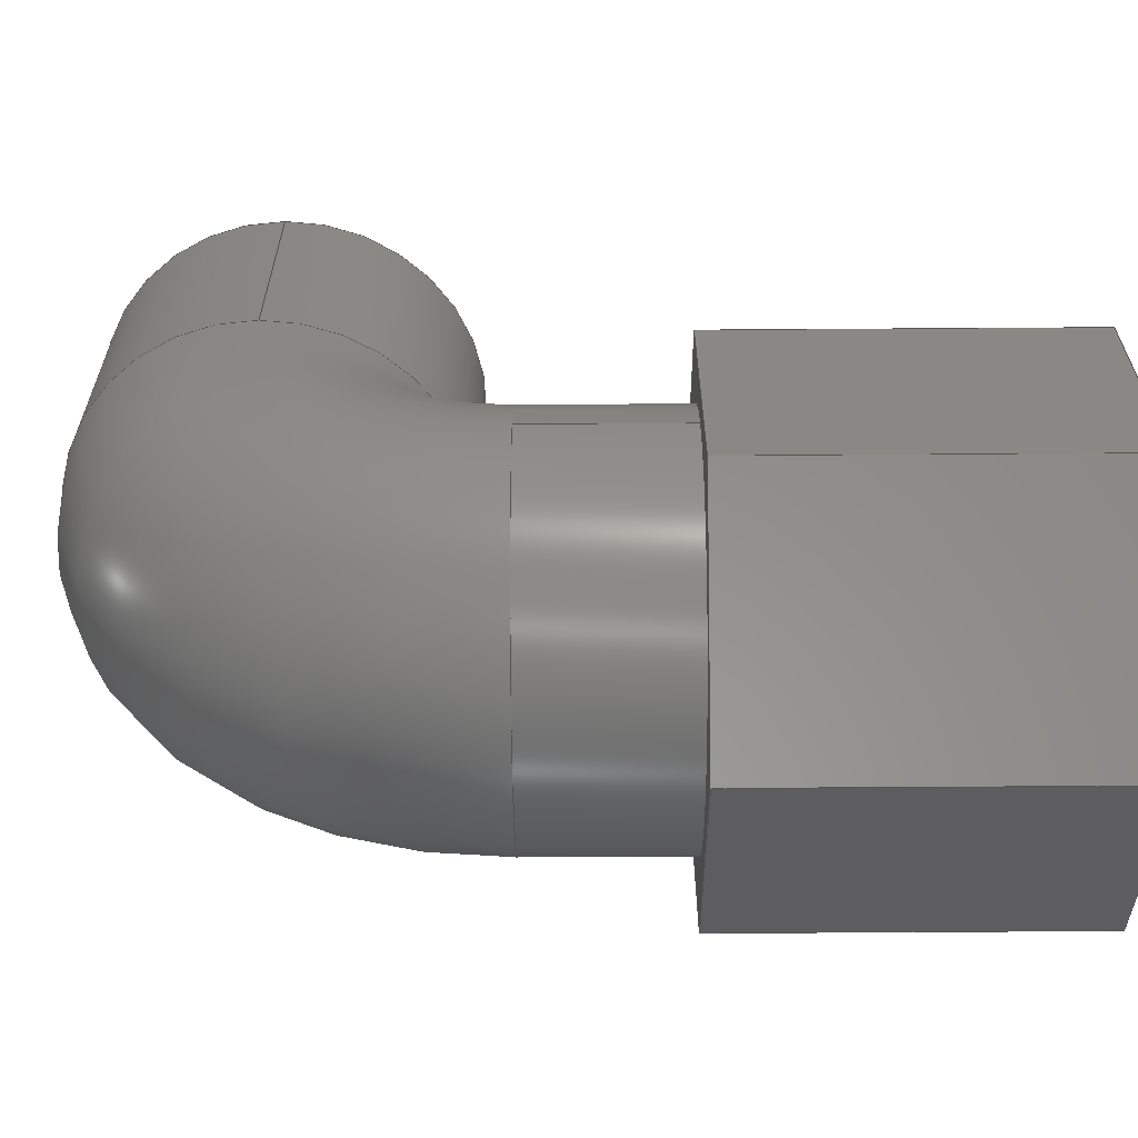
<metadata>
{"format":"step","ext":"step","renderer":"f3d","projection":"perspective","resolution":1024,"background":"white","views":[{"elev":-62.9,"azim":-89.6,"up":"+Y"}]}
</metadata>
<code>
ISO-10303-21;
DATA;
#1=MECHANICAL_DESIGN_GEOMETRIC_PRESENTATION_REPRESENTATION('',(#6,#7),
#404);
#2=SHAPE_REPRESENTATION_RELATIONSHIP('SRR','None',#414,#3);
#3=ADVANCED_BREP_SHAPE_REPRESENTATION('',(#8,#9),#403);
#4=FACE_BOUND('',#41,.T.);
#5=FACE_BOUND('',#50,.T.);
#6=STYLED_ITEM('',(#424),#8);
#7=STYLED_ITEM('',(#424),#9);
#8=MANIFOLD_SOLID_BREP('Body1',#229);
#9=MANIFOLD_SOLID_BREP('Body2',#230);
#10=PLANE('',#254);
#11=PLANE('',#255);
#12=PLANE('',#256);
#13=PLANE('',#260);
#14=PLANE('',#261);
#15=PLANE('',#262);
#16=PLANE('',#263);
#17=PLANE('',#264);
#18=PLANE('',#265);
#19=PLANE('',#266);
#20=TOROIDAL_SURFACE('',#248,0.45,0.375);
#21=FACE_OUTER_BOUND('',#35,.T.);
#22=FACE_OUTER_BOUND('',#36,.T.);
#23=FACE_OUTER_BOUND('',#37,.T.);
#24=FACE_OUTER_BOUND('',#38,.T.);
#25=FACE_OUTER_BOUND('',#39,.T.);
#26=FACE_OUTER_BOUND('',#40,.T.);
#27=FACE_OUTER_BOUND('',#42,.T.);
#28=FACE_OUTER_BOUND('',#43,.T.);
#29=FACE_OUTER_BOUND('',#44,.T.);
#30=FACE_OUTER_BOUND('',#45,.T.);
#31=FACE_OUTER_BOUND('',#46,.T.);
#32=FACE_OUTER_BOUND('',#47,.T.);
#33=FACE_OUTER_BOUND('',#48,.T.);
#34=FACE_OUTER_BOUND('',#49,.T.);
#35=EDGE_LOOP('',(#152,#153,#154,#155,#156));
#36=EDGE_LOOP('',(#157,#158,#159,#160,#161,#162));
#37=EDGE_LOOP('',(#163,#164,#165,#166,#167));
#38=EDGE_LOOP('',(#168));
#39=EDGE_LOOP('',(#169));
#40=EDGE_LOOP('',(#170,#171,#172,#173,#174,#175));
#41=EDGE_LOOP('',(#176));
#42=EDGE_LOOP('',(#177,#178,#179,#180));
#43=EDGE_LOOP('',(#181,#182,#183,#184));
#44=EDGE_LOOP('',(#185,#186,#187,#188));
#45=EDGE_LOOP('',(#189,#190,#191,#192));
#46=EDGE_LOOP('',(#193,#194,#195,#196));
#47=EDGE_LOOP('',(#197,#198,#199,#200));
#48=EDGE_LOOP('',(#201,#202,#203,#204));
#49=EDGE_LOOP('',(#205,#206,#207,#208,#209,#210));
#50=EDGE_LOOP('',(#211));
#51=LINE('',#341,#72);
#52=LINE('',#353,#73);
#53=LINE('',#360,#74);
#54=LINE('',#362,#75);
#55=LINE('',#364,#76);
#56=LINE('',#366,#77);
#57=LINE('',#368,#78);
#58=LINE('',#369,#79);
#59=LINE('',#375,#80);
#60=LINE('',#378,#81);
#61=LINE('',#380,#82);
#62=LINE('',#381,#83);
#63=LINE('',#384,#84);
#64=LINE('',#385,#85);
#65=LINE('',#388,#86);
#66=LINE('',#389,#87);
#67=LINE('',#392,#88);
#68=LINE('',#393,#89);
#69=LINE('',#396,#90);
#70=LINE('',#397,#91);
#71=LINE('',#399,#92);
#72=VECTOR('',#273,0.375);
#73=VECTOR('',#288,0.375);
#74=VECTOR('',#297,0.3937);
#75=VECTOR('',#298,0.3937);
#76=VECTOR('',#299,0.3937);
#77=VECTOR('',#300,0.3937);
#78=VECTOR('',#301,0.3937);
#79=VECTOR('',#302,0.3937);
#80=VECTOR('',#309,0.1875);
#81=VECTOR('',#312,0.3937);
#82=VECTOR('',#313,0.3937);
#83=VECTOR('',#314,0.3937);
#84=VECTOR('',#317,0.3937);
#85=VECTOR('',#318,0.3937);
#86=VECTOR('',#321,0.3937);
#87=VECTOR('',#322,0.3937);
#88=VECTOR('',#325,0.3937);
#89=VECTOR('',#326,0.3937);
#90=VECTOR('',#329,0.3937);
#91=VECTOR('',#330,0.3937);
#92=VECTOR('',#333,0.3937);
#93=CIRCLE('',#245,0.375);
#94=CIRCLE('',#246,0.375);
#95=CIRCLE('',#247,0.375);
#96=CIRCLE('',#249,0.07499);
#97=CIRCLE('',#250,0.375);
#98=CIRCLE('',#251,0.375);
#99=CIRCLE('',#253,0.375);
#100=CIRCLE('',#257,0.1875);
#101=CIRCLE('',#259,0.1875);
#102=VERTEX_POINT('',#338);
#103=VERTEX_POINT('',#340);
#104=VERTEX_POINT('',#342);
#105=VERTEX_POINT('',#346);
#106=VERTEX_POINT('',#348);
#107=VERTEX_POINT('',#352);
#108=VERTEX_POINT('',#358);
#109=VERTEX_POINT('',#359);
#110=VERTEX_POINT('',#361);
#111=VERTEX_POINT('',#363);
#112=VERTEX_POINT('',#365);
#113=VERTEX_POINT('',#367);
#114=VERTEX_POINT('',#370);
#115=VERTEX_POINT('',#373);
#116=VERTEX_POINT('',#377);
#117=VERTEX_POINT('',#379);
#118=VERTEX_POINT('',#383);
#119=VERTEX_POINT('',#387);
#120=VERTEX_POINT('',#391);
#121=VERTEX_POINT('',#395);
#122=EDGE_CURVE('',#102,#102,#93,.T.);
#123=EDGE_CURVE('',#102,#103,#51,.T.);
#124=EDGE_CURVE('',#103,#104,#94,.T.);
#125=EDGE_CURVE('',#104,#103,#95,.T.);
#126=EDGE_CURVE('',#104,#105,#96,.T.);
#127=EDGE_CURVE('',#105,#106,#97,.T.);
#128=EDGE_CURVE('',#106,#105,#98,.T.);
#129=EDGE_CURVE('',#106,#107,#52,.T.);
#130=EDGE_CURVE('',#107,#107,#99,.T.);
#131=EDGE_CURVE('',#108,#109,#53,.T.);
#132=EDGE_CURVE('',#109,#110,#54,.T.);
#133=EDGE_CURVE('',#110,#111,#55,.T.);
#134=EDGE_CURVE('',#111,#112,#56,.T.);
#135=EDGE_CURVE('',#112,#113,#57,.T.);
#136=EDGE_CURVE('',#113,#108,#58,.T.);
#137=EDGE_CURVE('',#114,#114,#100,.T.);
#138=EDGE_CURVE('',#115,#115,#101,.T.);
#139=EDGE_CURVE('',#115,#114,#59,.T.);
#140=EDGE_CURVE('',#116,#109,#60,.T.);
#141=EDGE_CURVE('',#117,#116,#61,.T.);
#142=EDGE_CURVE('',#110,#117,#62,.T.);
#143=EDGE_CURVE('',#118,#117,#63,.T.);
#144=EDGE_CURVE('',#111,#118,#64,.T.);
#145=EDGE_CURVE('',#119,#118,#65,.T.);
#146=EDGE_CURVE('',#112,#119,#66,.T.);
#147=EDGE_CURVE('',#120,#119,#67,.T.);
#148=EDGE_CURVE('',#113,#120,#68,.T.);
#149=EDGE_CURVE('',#121,#120,#69,.T.);
#150=EDGE_CURVE('',#108,#121,#70,.T.);
#151=EDGE_CURVE('',#116,#121,#71,.T.);
#152=ORIENTED_EDGE('',*,*,#122,.F.);
#153=ORIENTED_EDGE('',*,*,#123,.T.);
#154=ORIENTED_EDGE('',*,*,#124,.T.);
#155=ORIENTED_EDGE('',*,*,#125,.T.);
#156=ORIENTED_EDGE('',*,*,#123,.F.);
#157=ORIENTED_EDGE('',*,*,#124,.F.);
#158=ORIENTED_EDGE('',*,*,#125,.F.);
#159=ORIENTED_EDGE('',*,*,#126,.T.);
#160=ORIENTED_EDGE('',*,*,#127,.T.);
#161=ORIENTED_EDGE('',*,*,#128,.T.);
#162=ORIENTED_EDGE('',*,*,#126,.F.);
#163=ORIENTED_EDGE('',*,*,#128,.F.);
#164=ORIENTED_EDGE('',*,*,#129,.T.);
#165=ORIENTED_EDGE('',*,*,#130,.T.);
#166=ORIENTED_EDGE('',*,*,#129,.F.);
#167=ORIENTED_EDGE('',*,*,#127,.F.);
#168=ORIENTED_EDGE('',*,*,#122,.T.);
#169=ORIENTED_EDGE('',*,*,#130,.F.);
#170=ORIENTED_EDGE('',*,*,#131,.T.);
#171=ORIENTED_EDGE('',*,*,#132,.T.);
#172=ORIENTED_EDGE('',*,*,#133,.T.);
#173=ORIENTED_EDGE('',*,*,#134,.T.);
#174=ORIENTED_EDGE('',*,*,#135,.T.);
#175=ORIENTED_EDGE('',*,*,#136,.T.);
#176=ORIENTED_EDGE('',*,*,#137,.T.);
#177=ORIENTED_EDGE('',*,*,#138,.F.);
#178=ORIENTED_EDGE('',*,*,#139,.T.);
#179=ORIENTED_EDGE('',*,*,#137,.F.);
#180=ORIENTED_EDGE('',*,*,#139,.F.);
#181=ORIENTED_EDGE('',*,*,#140,.F.);
#182=ORIENTED_EDGE('',*,*,#141,.F.);
#183=ORIENTED_EDGE('',*,*,#142,.F.);
#184=ORIENTED_EDGE('',*,*,#132,.F.);
#185=ORIENTED_EDGE('',*,*,#142,.T.);
#186=ORIENTED_EDGE('',*,*,#143,.F.);
#187=ORIENTED_EDGE('',*,*,#144,.F.);
#188=ORIENTED_EDGE('',*,*,#133,.F.);
#189=ORIENTED_EDGE('',*,*,#144,.T.);
#190=ORIENTED_EDGE('',*,*,#145,.F.);
#191=ORIENTED_EDGE('',*,*,#146,.F.);
#192=ORIENTED_EDGE('',*,*,#134,.F.);
#193=ORIENTED_EDGE('',*,*,#146,.T.);
#194=ORIENTED_EDGE('',*,*,#147,.F.);
#195=ORIENTED_EDGE('',*,*,#148,.F.);
#196=ORIENTED_EDGE('',*,*,#135,.F.);
#197=ORIENTED_EDGE('',*,*,#148,.T.);
#198=ORIENTED_EDGE('',*,*,#149,.F.);
#199=ORIENTED_EDGE('',*,*,#150,.F.);
#200=ORIENTED_EDGE('',*,*,#136,.F.);
#201=ORIENTED_EDGE('',*,*,#150,.T.);
#202=ORIENTED_EDGE('',*,*,#151,.F.);
#203=ORIENTED_EDGE('',*,*,#140,.T.);
#204=ORIENTED_EDGE('',*,*,#131,.F.);
#205=ORIENTED_EDGE('',*,*,#151,.T.);
#206=ORIENTED_EDGE('',*,*,#149,.T.);
#207=ORIENTED_EDGE('',*,*,#147,.T.);
#208=ORIENTED_EDGE('',*,*,#145,.T.);
#209=ORIENTED_EDGE('',*,*,#143,.T.);
#210=ORIENTED_EDGE('',*,*,#141,.T.);
#211=ORIENTED_EDGE('',*,*,#138,.T.);
#212=CYLINDRICAL_SURFACE('',#244,0.375);
#213=CYLINDRICAL_SURFACE('',#252,0.375);
#214=CYLINDRICAL_SURFACE('',#258,0.1875);
#215=ADVANCED_FACE('',(#21),#212,.T.);
#216=ADVANCED_FACE('',(#22),#20,.T.);
#217=ADVANCED_FACE('',(#23),#213,.T.);
#218=ADVANCED_FACE('',(#24),#10,.T.);
#219=ADVANCED_FACE('',(#25),#11,.F.);
#220=ADVANCED_FACE('',(#26,#4),#12,.F.);
#221=ADVANCED_FACE('',(#27),#214,.F.);
#222=ADVANCED_FACE('',(#28),#13,.T.);
#223=ADVANCED_FACE('',(#29),#14,.T.);
#224=ADVANCED_FACE('',(#30),#15,.T.);
#225=ADVANCED_FACE('',(#31),#16,.T.);
#226=ADVANCED_FACE('',(#32),#17,.T.);
#227=ADVANCED_FACE('',(#33),#18,.T.);
#228=ADVANCED_FACE('',(#34,#5),#19,.T.);
#229=CLOSED_SHELL('',(#215,#216,#217,#218,#219));
#230=CLOSED_SHELL('',(#220,#221,#222,#223,#224,#225,#226,#227,#228));
#231=DERIVED_UNIT_ELEMENT(#233,1);
#232=DERIVED_UNIT_ELEMENT(#408,-3);
#233=(
MASS_UNIT()
NAMED_UNIT(*)
SI_UNIT(.KILO.,.GRAM.)
);
#234=DERIVED_UNIT((#231,#232));
#235=MEASURE_REPRESENTATION_ITEM('density measure',
POSITIVE_RATIO_MEASURE(7850),#234);
#236=PROPERTY_DEFINITION_REPRESENTATION(#241,#238);
#237=PROPERTY_DEFINITION_REPRESENTATION(#242,#239);
#238=REPRESENTATION('material name',(#240),#403);
#239=REPRESENTATION('density',(#235),#403);
#240=DESCRIPTIVE_REPRESENTATION_ITEM('Steel','Steel');
#241=PROPERTY_DEFINITION('material property','material name',#416);
#242=PROPERTY_DEFINITION('material property','density of part',#416);
#243=AXIS2_PLACEMENT_3D('placement',#336,#267,#268);
#244=AXIS2_PLACEMENT_3D('',#337,#269,#270);
#245=AXIS2_PLACEMENT_3D('',#339,#271,#272);
#246=AXIS2_PLACEMENT_3D('',#343,#274,#275);
#247=AXIS2_PLACEMENT_3D('',#344,#276,#277);
#248=AXIS2_PLACEMENT_3D('',#345,#278,#279);
#249=AXIS2_PLACEMENT_3D('',#347,#280,#281);
#250=AXIS2_PLACEMENT_3D('',#349,#282,#283);
#251=AXIS2_PLACEMENT_3D('',#350,#284,#285);
#252=AXIS2_PLACEMENT_3D('',#351,#286,#287);
#253=AXIS2_PLACEMENT_3D('',#354,#289,#290);
#254=AXIS2_PLACEMENT_3D('',#355,#291,#292);
#255=AXIS2_PLACEMENT_3D('',#356,#293,#294);
#256=AXIS2_PLACEMENT_3D('',#357,#295,#296);
#257=AXIS2_PLACEMENT_3D('',#371,#303,#304);
#258=AXIS2_PLACEMENT_3D('',#372,#305,#306);
#259=AXIS2_PLACEMENT_3D('',#374,#307,#308);
#260=AXIS2_PLACEMENT_3D('',#376,#310,#311);
#261=AXIS2_PLACEMENT_3D('',#382,#315,#316);
#262=AXIS2_PLACEMENT_3D('',#386,#319,#320);
#263=AXIS2_PLACEMENT_3D('',#390,#323,#324);
#264=AXIS2_PLACEMENT_3D('',#394,#327,#328);
#265=AXIS2_PLACEMENT_3D('',#398,#331,#332);
#266=AXIS2_PLACEMENT_3D('',#400,#334,#335);
#267=DIRECTION('axis',(0,0,1));
#268=DIRECTION('refdir',(1,0,0));
#269=DIRECTION('center_axis',(0,0,1));
#270=DIRECTION('ref_axis',(1,1.105e-16,0));
#271=DIRECTION('center_axis',(-4.163e-17,-9.334e-18,
1));
#272=DIRECTION('ref_axis',(1,1.105e-16,4.163e-17));
#273=DIRECTION('',(0,0,-1));
#274=DIRECTION('center_axis',(-4.163e-17,-9.334e-18,
1));
#275=DIRECTION('ref_axis',(1,1.105e-16,4.163e-17));
#276=DIRECTION('center_axis',(-4.163e-17,-9.334e-18,
1));
#277=DIRECTION('ref_axis',(1,1.105e-16,4.163e-17));
#278=DIRECTION('center_axis',(-1,6.308e-30,0));
#279=DIRECTION('ref_axis',(0,0,1));
#280=DIRECTION('center_axis',(1,-6.308e-30,0));
#281=DIRECTION('ref_axis',(0,0,1));
#282=DIRECTION('center_axis',(-4.163e-17,-1,5.19e-17));
#283=DIRECTION('ref_axis',(1,-4.163e-17,1.105e-16));
#284=DIRECTION('center_axis',(-4.163e-17,-1,5.19e-17));
#285=DIRECTION('ref_axis',(1,-4.163e-17,1.105e-16));
#286=DIRECTION('center_axis',(0,-1,0));
#287=DIRECTION('ref_axis',(1,0,1.105e-16));
#288=DIRECTION('',(0,1,0));
#289=DIRECTION('center_axis',(-4.163e-17,-1,5.19e-17));
#290=DIRECTION('ref_axis',(1,-4.163e-17,1.105e-16));
#291=DIRECTION('center_axis',(-4.163e-17,-9.334e-18,
1));
#292=DIRECTION('ref_axis',(1,1.105e-16,4.163e-17));
#293=DIRECTION('center_axis',(-4.163e-17,-1,5.19e-17));
#294=DIRECTION('ref_axis',(1,-4.163e-17,1.105e-16));
#295=DIRECTION('center_axis',(-1.522e-16,-6.123e-17,
1));
#296=DIRECTION('ref_axis',(-1,1.262e-29,-1.522e-16));
#297=DIRECTION('',(-0.866,-0.5,-1.624e-16));
#298=DIRECTION('',(-0.866,0.5,-1.012e-16));
#299=DIRECTION('',(1.399e-15,1,6.123e-17));
#300=DIRECTION('',(0.866,0.5,1.624e-16));
#301=DIRECTION('',(0.866,-0.5,1.012e-16));
#302=DIRECTION('',(-1.261e-29,-1,-6.123e-17));
#303=DIRECTION('center_axis',(-1.522e-16,-6.123e-17,
1));
#304=DIRECTION('ref_axis',(-1,1.262e-29,-1.522e-16));
#305=DIRECTION('center_axis',(0,0,1));
#306=DIRECTION('ref_axis',(-1,1.262e-29,0));
#307=DIRECTION('center_axis',(1.522e-16,6.123e-17,
-1));
#308=DIRECTION('ref_axis',(-1,1.262e-29,-1.522e-16));
#309=DIRECTION('',(0,0,-1));
#310=DIRECTION('center_axis',(-0.5,-0.866,0));
#311=DIRECTION('ref_axis',(0.866,-0.5,1.012e-16));
#312=DIRECTION('',(0,0,-1));
#313=DIRECTION('',(0.866,-0.5,1.012e-16));
#314=DIRECTION('',(0,0,1));
#315=DIRECTION('center_axis',(-1,1.399e-15,0));
#316=DIRECTION('ref_axis',(-1.399e-15,-1,-6.123e-17));
#317=DIRECTION('',(-1.399e-15,-1,-6.123e-17));
#318=DIRECTION('',(0,0,1));
#319=DIRECTION('center_axis',(-0.5,0.866,0));
#320=DIRECTION('ref_axis',(-0.866,-0.5,-1.624e-16));
#321=DIRECTION('',(-0.866,-0.5,-1.624e-16));
#322=DIRECTION('',(0,0,1));
#323=DIRECTION('center_axis',(0.5,0.866,0));
#324=DIRECTION('ref_axis',(-0.866,0.5,-1.012e-16));
#325=DIRECTION('',(-0.866,0.5,-1.012e-16));
#326=DIRECTION('',(0,0,1));
#327=DIRECTION('center_axis',(1,-1.261e-29,0));
#328=DIRECTION('ref_axis',(1.261e-29,1,6.123e-17));
#329=DIRECTION('',(1.261e-29,1,6.123e-17));
#330=DIRECTION('',(0,0,1));
#331=DIRECTION('center_axis',(0.5,-0.866,0));
#332=DIRECTION('ref_axis',(0.866,0.5,1.624e-16));
#333=DIRECTION('',(0.866,0.5,1.624e-16));
#334=DIRECTION('center_axis',(-1.522e-16,-6.123e-17,
1));
#335=DIRECTION('ref_axis',(-1,1.262e-29,-1.522e-16));
#336=CARTESIAN_POINT('',(0,0,0));
#337=CARTESIAN_POINT('Origin',(-3.642,-5.812,10.77));
#338=CARTESIAN_POINT('',(-4.017,-5.812,11.27));
#339=CARTESIAN_POINT('Origin',(-3.642,-5.812,11.27));
#340=CARTESIAN_POINT('',(-4.017,-5.812,10.77));
#341=CARTESIAN_POINT('',(-4.017,-5.812,10.77));
#342=CARTESIAN_POINT('',(-3.642,-5.437,10.77));
#343=CARTESIAN_POINT('Origin',(-3.642,-5.812,10.77));
#344=CARTESIAN_POINT('Origin',(-3.642,-5.812,10.77));
#345=CARTESIAN_POINT('Origin',(-3.642,-5.362,10.77));
#346=CARTESIAN_POINT('',(-3.642,-5.362,10.7));
#347=CARTESIAN_POINT('Origin',(-3.642,-5.362,10.77));
#348=CARTESIAN_POINT('',(-4.017,-5.362,10.32));
#349=CARTESIAN_POINT('Origin',(-3.642,-5.362,10.32));
#350=CARTESIAN_POINT('Origin',(-3.642,-5.362,10.32));
#351=CARTESIAN_POINT('Origin',(-3.642,-4.862,10.32));
#352=CARTESIAN_POINT('',(-4.017,-4.862,10.32));
#353=CARTESIAN_POINT('',(-4.017,-4.862,10.32));
#354=CARTESIAN_POINT('Origin',(-3.642,-4.862,10.32));
#355=CARTESIAN_POINT('Origin',(-3.642,-5.812,11.27));
#356=CARTESIAN_POINT('Origin',(-3.642,-4.862,10.32));
#357=CARTESIAN_POINT('Origin',(-3.642,-5.812,11.07));
#358=CARTESIAN_POINT('',(-3.209,-6.062,11.07));
#359=CARTESIAN_POINT('',(-3.642,-6.312,11.07));
#360=CARTESIAN_POINT('',(-3.642,-6.312,11.07));
#361=CARTESIAN_POINT('',(-4.075,-6.062,11.07));
#362=CARTESIAN_POINT('',(-4.075,-6.062,11.07));
#363=CARTESIAN_POINT('',(-4.075,-5.562,11.07));
#364=CARTESIAN_POINT('',(-4.075,-5.562,11.07));
#365=CARTESIAN_POINT('',(-3.642,-5.312,11.07));
#366=CARTESIAN_POINT('',(-3.642,-5.312,11.07));
#367=CARTESIAN_POINT('',(-3.209,-5.562,11.07));
#368=CARTESIAN_POINT('',(-3.209,-5.562,11.07));
#369=CARTESIAN_POINT('',(-3.209,-6.062,11.07));
#370=CARTESIAN_POINT('',(-3.454,-5.812,11.07));
#371=CARTESIAN_POINT('Origin',(-3.642,-5.812,11.07));
#372=CARTESIAN_POINT('Origin',(-3.642,-5.812,11.27));
#373=CARTESIAN_POINT('',(-3.454,-5.812,11.77));
#374=CARTESIAN_POINT('Origin',(-3.642,-5.812,11.77));
#375=CARTESIAN_POINT('',(-3.454,-5.812,11.27));
#376=CARTESIAN_POINT('Origin',(-4.075,-6.062,11.27));
#377=CARTESIAN_POINT('',(-3.642,-6.312,11.77));
#378=CARTESIAN_POINT('',(-3.642,-6.312,11.27));
#379=CARTESIAN_POINT('',(-4.075,-6.062,11.77));
#380=CARTESIAN_POINT('',(-4.075,-6.062,11.77));
#381=CARTESIAN_POINT('',(-4.075,-6.062,11.27));
#382=CARTESIAN_POINT('Origin',(-4.075,-5.562,11.27));
#383=CARTESIAN_POINT('',(-4.075,-5.562,11.77));
#384=CARTESIAN_POINT('',(-4.075,-5.562,11.77));
#385=CARTESIAN_POINT('',(-4.075,-5.562,11.27));
#386=CARTESIAN_POINT('Origin',(-3.642,-5.312,11.27));
#387=CARTESIAN_POINT('',(-3.642,-5.312,11.77));
#388=CARTESIAN_POINT('',(-3.642,-5.312,11.77));
#389=CARTESIAN_POINT('',(-3.642,-5.312,11.27));
#390=CARTESIAN_POINT('Origin',(-3.209,-5.562,11.27));
#391=CARTESIAN_POINT('',(-3.209,-5.562,11.77));
#392=CARTESIAN_POINT('',(-3.209,-5.562,11.77));
#393=CARTESIAN_POINT('',(-3.209,-5.562,11.27));
#394=CARTESIAN_POINT('Origin',(-3.209,-6.062,11.27));
#395=CARTESIAN_POINT('',(-3.209,-6.062,11.77));
#396=CARTESIAN_POINT('',(-3.209,-6.062,11.77));
#397=CARTESIAN_POINT('',(-3.209,-6.062,11.27));
#398=CARTESIAN_POINT('Origin',(-3.642,-6.312,11.27));
#399=CARTESIAN_POINT('',(-3.642,-6.312,11.77));
#400=CARTESIAN_POINT('Origin',(-3.642,-5.812,11.77));
#401=UNCERTAINTY_MEASURE_WITH_UNIT(LENGTH_MEASURE(0.0003937),
#406,'DISTANCE_ACCURACY_VALUE',
'Maximum model space distance between geometric entities at asserted c
onnectivities');
#402=UNCERTAINTY_MEASURE_WITH_UNIT(LENGTH_MEASURE(0.0003937),
#406,'DISTANCE_ACCURACY_VALUE',
'Maximum model space distance between geometric entities at asserted c
onnectivities');
#403=(
GEOMETRIC_REPRESENTATION_CONTEXT(3)
GLOBAL_UNCERTAINTY_ASSIGNED_CONTEXT((#401))
GLOBAL_UNIT_ASSIGNED_CONTEXT((#406,#410,#411))
REPRESENTATION_CONTEXT('','3D')
);
#404=(
GEOMETRIC_REPRESENTATION_CONTEXT(3)
GLOBAL_UNCERTAINTY_ASSIGNED_CONTEXT((#402))
GLOBAL_UNIT_ASSIGNED_CONTEXT((#406,#410,#411))
REPRESENTATION_CONTEXT('','3D')
);
#405=DIMENSIONAL_EXPONENTS(1,0,0,0,0,0,0);
#406=(
CONVERSION_BASED_UNIT('inch',#409)
LENGTH_UNIT()
NAMED_UNIT(#405)
);
#407=(
LENGTH_UNIT()
NAMED_UNIT(*)
SI_UNIT(.MILLI.,.METRE.)
);
#408=(
LENGTH_UNIT()
NAMED_UNIT(*)
SI_UNIT($,.METRE.)
);
#409=LENGTH_MEASURE_WITH_UNIT(LENGTH_MEASURE(25.4),#407);
#410=(
NAMED_UNIT(*)
PLANE_ANGLE_UNIT()
SI_UNIT($,.RADIAN.)
);
#411=(
NAMED_UNIT(*)
SI_UNIT($,.STERADIAN.)
SOLID_ANGLE_UNIT()
);
#412=SHAPE_DEFINITION_REPRESENTATION(#413,#414);
#413=PRODUCT_DEFINITION_SHAPE('',$,#416);
#414=SHAPE_REPRESENTATION('',(#243),#403);
#415=PRODUCT_DEFINITION_CONTEXT('part definition',#420,'design');
#416=PRODUCT_DEFINITION('1/2MIPto3/8CompressionElbow',
'1/2MIPto3/8CompressionElbow',#417,#415);
#417=PRODUCT_DEFINITION_FORMATION('',$,#422);
#418=PRODUCT_RELATED_PRODUCT_CATEGORY('1/2MIPto3/8CompressionElbow',
'1/2MIPto3/8CompressionElbow',(#422));
#419=APPLICATION_PROTOCOL_DEFINITION('international standard',
'automotive_design',2009,#420);
#420=APPLICATION_CONTEXT(
'Core Data for Automotive Mechanical Design Process');
#421=PRODUCT_CONTEXT('part definition',#420,'mechanical');
#422=PRODUCT('1/2MIPto3/8CompressionElbow',
'1/2MIPto3/8CompressionElbow',$,(#421));
#423=PRESENTATION_STYLE_ASSIGNMENT((#425));
#424=PRESENTATION_STYLE_ASSIGNMENT((#426));
#425=SURFACE_STYLE_USAGE(.BOTH.,#427);
#426=SURFACE_STYLE_USAGE(.BOTH.,#428);
#427=SURFACE_SIDE_STYLE('',(#429));
#428=SURFACE_SIDE_STYLE('',(#430));
#429=SURFACE_STYLE_FILL_AREA(#431);
#430=SURFACE_STYLE_FILL_AREA(#432);
#431=FILL_AREA_STYLE('Steel - Satin',(#433));
#432=FILL_AREA_STYLE('Brass - Matte',(#434));
#433=FILL_AREA_STYLE_COLOUR('Steel - Satin',#435);
#434=FILL_AREA_STYLE_COLOUR('Brass - Matte',#436);
#435=COLOUR_RGB('Steel - Satin',0.6275,0.6275,0.6275);
#436=COLOUR_RGB('Brass - Matte',0.9529,0.7961,0.4863);
ENDSEC;
END-ISO-10303-21;

</code>
